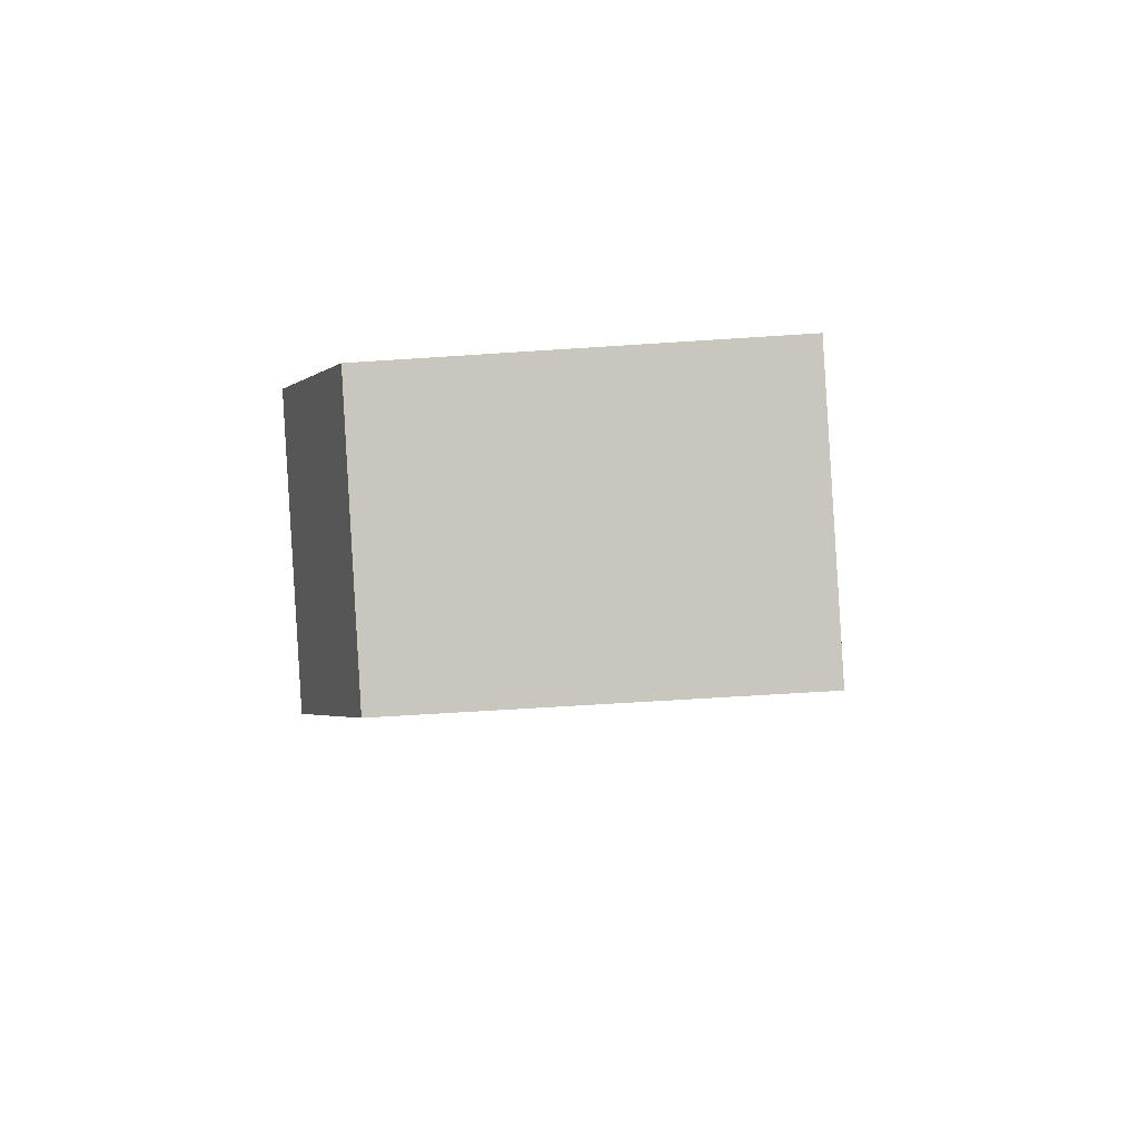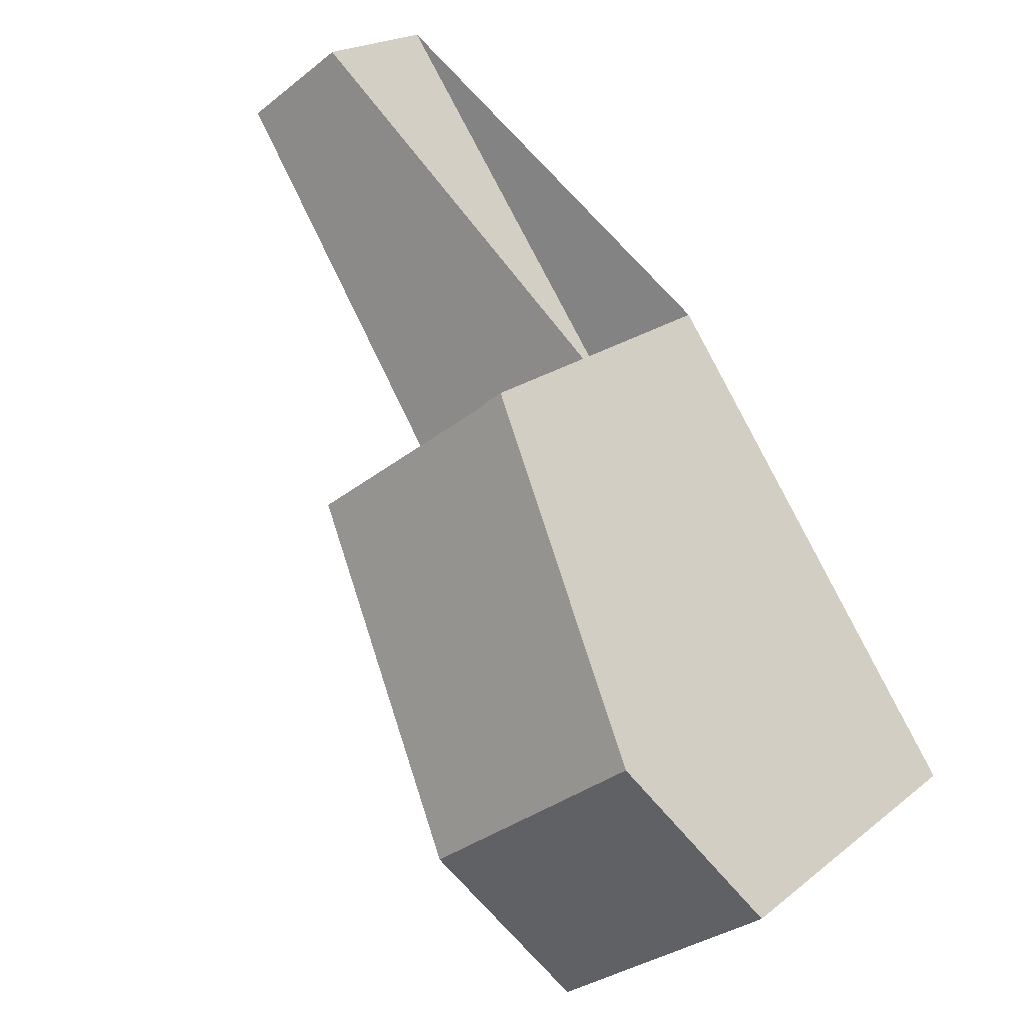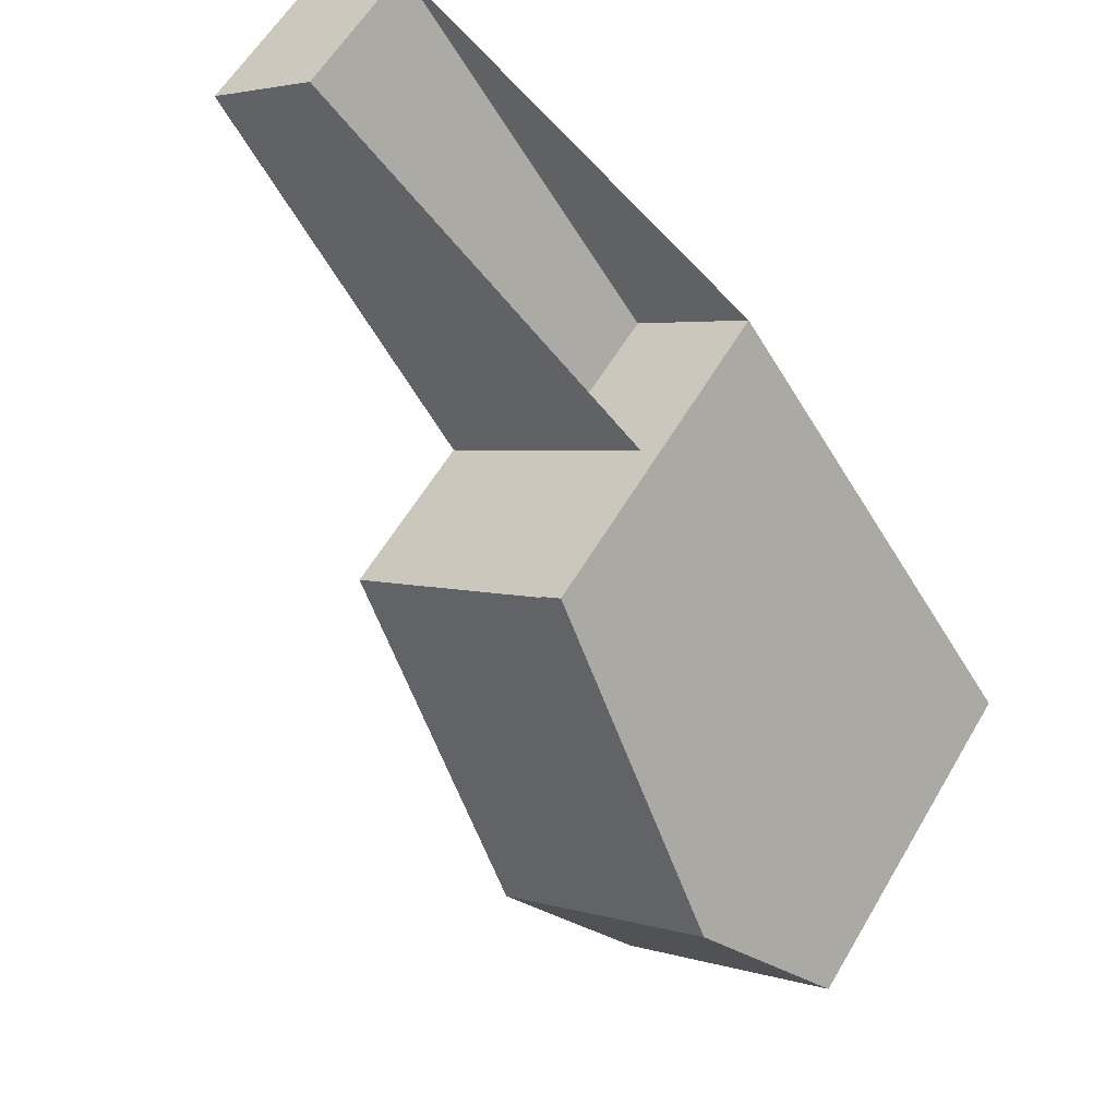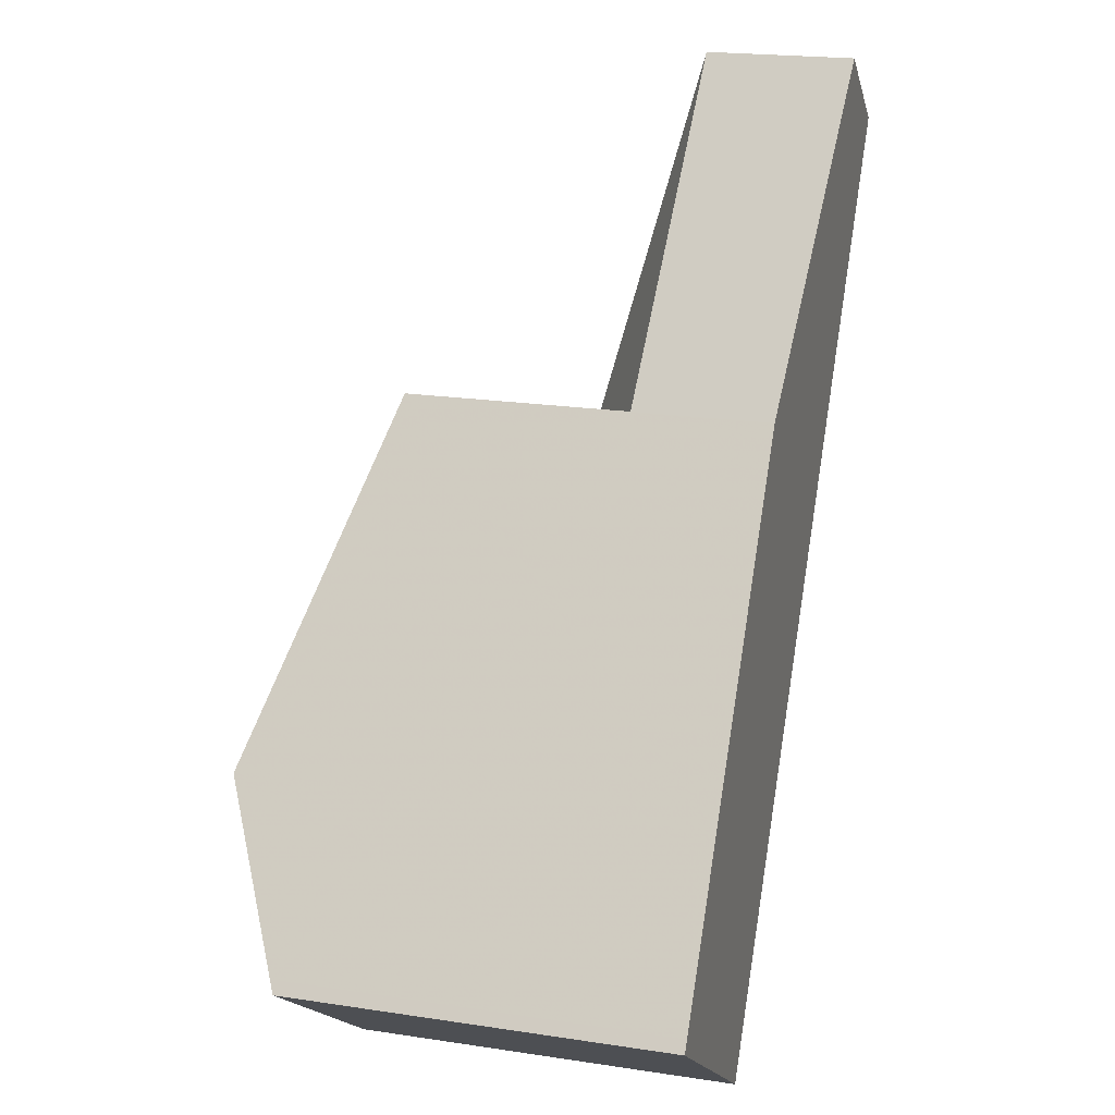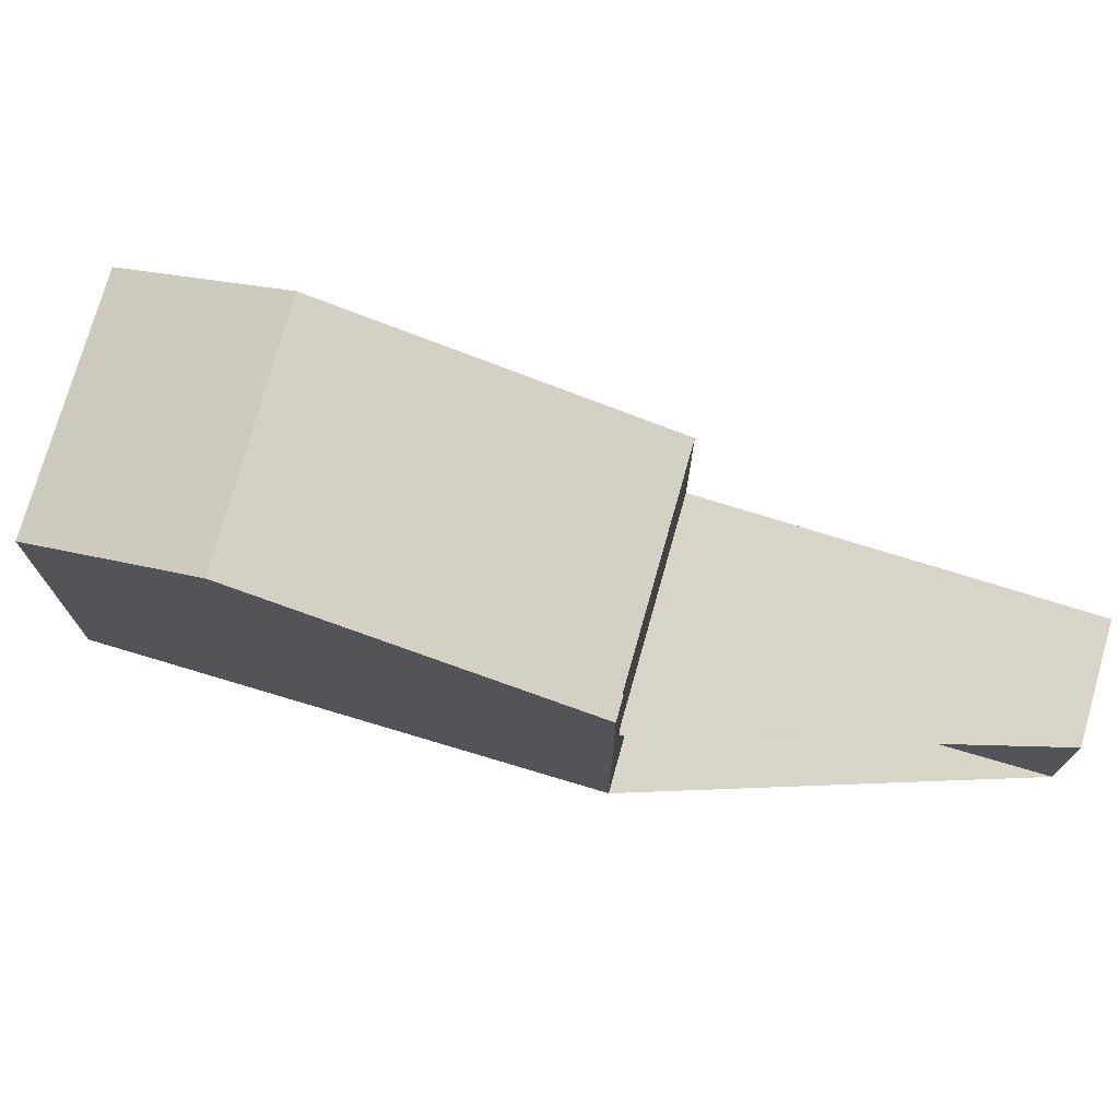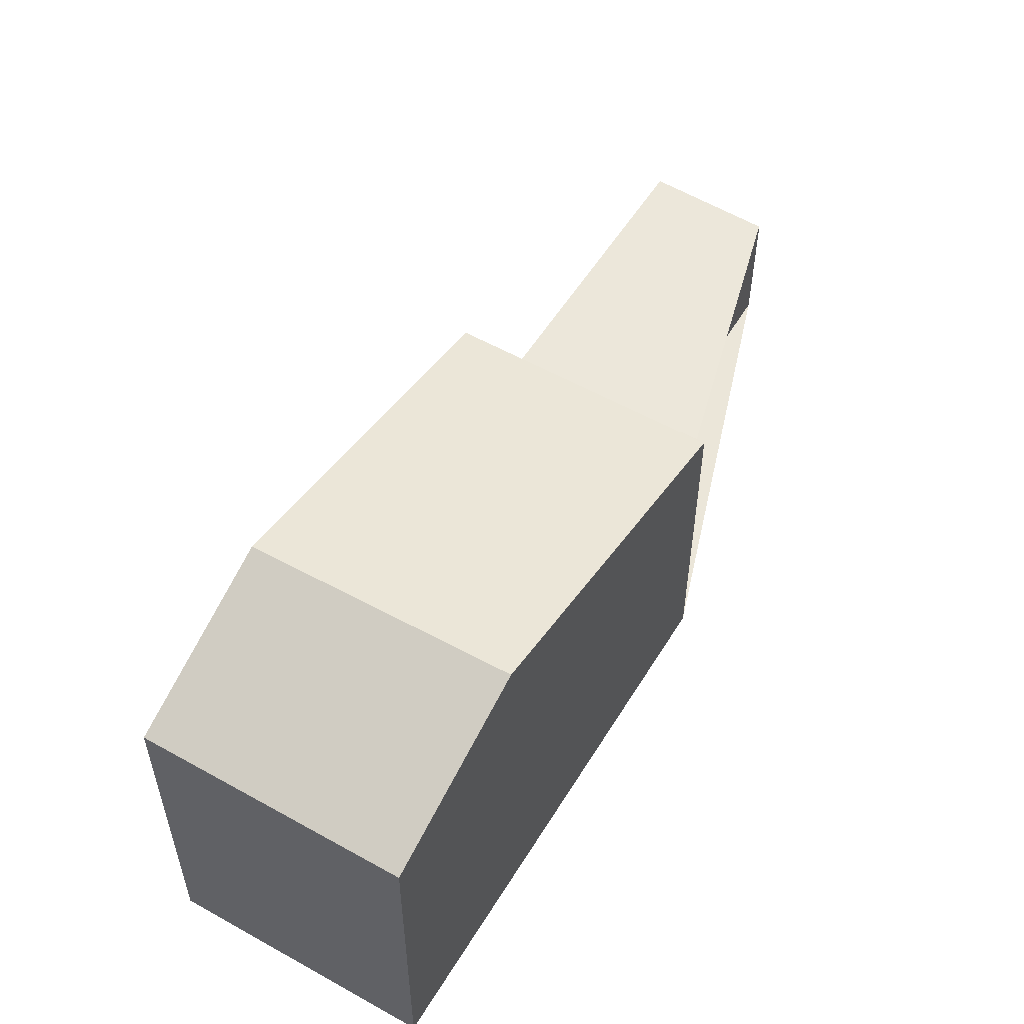
<metadata>
{"format":"obj","ext":"obj","renderer":"f3d","projection":"perspective","resolution":1024,"background":"white","views":[{"elev":-55.8,"azim":94.1,"up":"+Y"},{"elev":20.2,"azim":35.4,"up":"+Y"},{"elev":59.0,"azim":30.3,"up":"+Y"},{"elev":20.1,"azim":105.7,"up":"+Y"},{"elev":74.5,"azim":141.6,"up":"+Z"},{"elev":57.3,"azim":66.2,"up":"+Z"}]}
</metadata>
<code>
v -811.9 -1211 5.772
v -806.6 -1219 6.143
v -810.2 -1222 6.138
v -819.7 -1208 2.521
v -817.9 -1207 2.471
v -813.8 -1213 2.836
v -812 -1219 7.349
v -808.4 -1216 7.38
v -812 -1219 7.349
v -815.6 -1214 5.73
v -815.6 -1214 5.73
v -811.9 -1211 5.778
v -811.9 -1211 5.778
v -808.4 -1216 7.38
v -811.9 -1211 5.772
v -808.4 -1216 7.38
v -812 -1219 7.349
v -815.6 -1214 5.73
v -812.2 -1212 5.768
v -819.7 -1208 2.52
v -815.6 -1214 2.886
v -815.6 -1214 2.886
v -815.6 -1214 2.886
v -812.2 -1212 2.791
v -812 -1219 7.349
v -815.6 -1214 2.886
v -810.2 -1222 6.138
v -815.6 -1214 5.73
v -812.2 -1212 5.774
v -812.2 -1212 2.792
v -808.4 -1216 7.38
v -806.6 -1219 6.143
v -806.7 -1219 6.23
v -810.4 -1222 6.225
v -810.4 -1222 6.225
v -806.7 -1219 6.23
v -817.9 -1207 2.472
v -819.7 -1208 2.522
v -819.7 -1208 2.522
v -810.3 -1218 7.364
v -817.9 -1207 2.471
v -817.9 -1207 2.472
v -813.8 -1213 5.752
v -810.3 -1218 7.364
v -808.7 -1220 6.228
v -813.8 -1213 2.837
v -813.8 -1213 2.837
v -813.8 -1213 5.752
v -808.5 -1220 6.14
v -812.2 -1212 2.792
v -812.2 -1212 5.774
v -808.7 -1217 7.377
v -812.2 -1212 5.774
v -808.7 -1217 7.377
v -807 -1219 6.23
v -812.2 -1212 2.792
v -806.9 -1219 6.142
v -812.2 -1212 2.791
v -812.2 -1212 5.768
v -811.9 -1211 5.778
v -811.9 -1211 5.772
v -811.9 -1211 8.882e-16
v -811.9 -1211 -8.882e-16
v -806.6 -1219 6.143
v -806.6 -1219 6.143
v -806.6 -1219 0
v -806.6 -1219 0
v -810.4 -1222 6.225
v -810.2 -1222 6.138
v -810.2 -1222 -8.882e-16
v -810.4 -1222 -8.882e-16
v -819.7 -1208 2.52
v -819.7 -1208 2.521
v -819.7 -1208 -4.441e-16
v -819.7 -1208 0
v -817.9 -1207 2.472
v -817.9 -1207 2.471
v -817.9 -1207 0
v -817.9 -1207 0
v -812.2 -1212 2.791
v -813.8 -1213 2.836
v -813.8 -1213 -4.441e-16
v -812.2 -1212 0
v -815.6 -1214 5.73
v -812 -1219 7.349
v -812 -1219 0
v -815.6 -1214 -8.882e-16
v -808.4 -1216 7.38
v -811.9 -1211 5.778
v -811.9 -1211 -8.882e-16
v -808.4 -1216 0
v -811.9 -1211 5.772
v -811.9 -1211 5.772
v -811.9 -1211 0
v -811.9 -1211 8.882e-16
v -806.7 -1219 6.23
v -808.4 -1216 7.38
v -808.4 -1216 0
v -806.7 -1219 8.882e-16
v -817.9 -1207 2.471
v -819.7 -1208 2.52
v -819.7 -1208 0
v -817.9 -1207 0
v -819.7 -1208 2.522
v -815.6 -1214 2.886
v -815.6 -1214 0
v -819.7 -1208 0
v -810.2 -1222 6.138
v -810.2 -1222 6.138
v -810.2 -1222 8.882e-16
v -810.2 -1222 -8.882e-16
v -806.9 -1219 6.142
v -806.6 -1219 6.143
v -806.6 -1219 0
v -806.9 -1219 0
v -812 -1219 7.349
v -810.4 -1222 6.225
v -810.4 -1222 -8.882e-16
v -812 -1219 0
v -806.6 -1219 6.143
v -806.7 -1219 6.23
v -806.7 -1219 8.882e-16
v -806.6 -1219 0
v -813.8 -1213 2.836
v -817.9 -1207 2.472
v -817.9 -1207 0
v -813.8 -1213 -4.441e-16
v -819.7 -1208 2.521
v -819.7 -1208 2.522
v -819.7 -1208 0
v -819.7 -1208 -4.441e-16
v -817.9 -1207 2.471
v -817.9 -1207 2.471
v -817.9 -1207 0
v -817.9 -1207 0
v -810.2 -1222 6.138
v -808.5 -1220 6.14
v -808.5 -1220 0
v -810.2 -1222 8.882e-16
v -808.5 -1220 6.14
v -806.9 -1219 6.142
v -806.9 -1219 0
v -808.5 -1220 0
v -811.9 -1211 5.772
v -812.2 -1212 5.768
v -812.2 -1212 0
v -811.9 -1211 0
v -819.7 -1208 0
v -817.9 -1207 0
v -813.8 -1213 0
v -811.9 -1211 0
v -806.6 -1219 0
v -810.2 -1222 0
f 42 38 20 41
f 10 9 7 11
f 40 9 10 43
f 13 12 8 14
f 15 1 12 13
f 45 34 25 44
f 30 24 19 29
f 39 4 20 38
f 26 23 18 28
f 35 17 25 34
f 33 31 16 36
f 49 27 34 45
f 34 27 3 35
f 36 2 32 33
f 46 21 38 42
f 38 21 22 39
f 41 5 37 42
f 52 40 43 53
f 55 45 44 54
f 47 26 28 48
f 57 49 45 55
f 56 46 42 37 6 58
f 50 47 48 51
f 53 13 14 52
f 54 31 33 55
f 55 33 32 57
f 59 15 13 53
f 61 62 63 60
f 65 66 67 64
f 69 70 71 68
f 73 74 75 72
f 77 78 79 76
f 81 82 83 80
f 85 86 87 84
f 89 90 91 88
f 93 94 95 92
f 97 98 99 96
f 101 102 103 100
f 105 106 107 104
f 109 110 111 108
f 113 114 115 112
f 117 118 119 116
f 121 122 123 120
f 125 126 127 124
f 129 130 131 128
f 133 134 135 132
f 137 138 139 136
f 141 142 143 140
f 145 146 147 144
f 149 150 151 152 153 148

</code>
